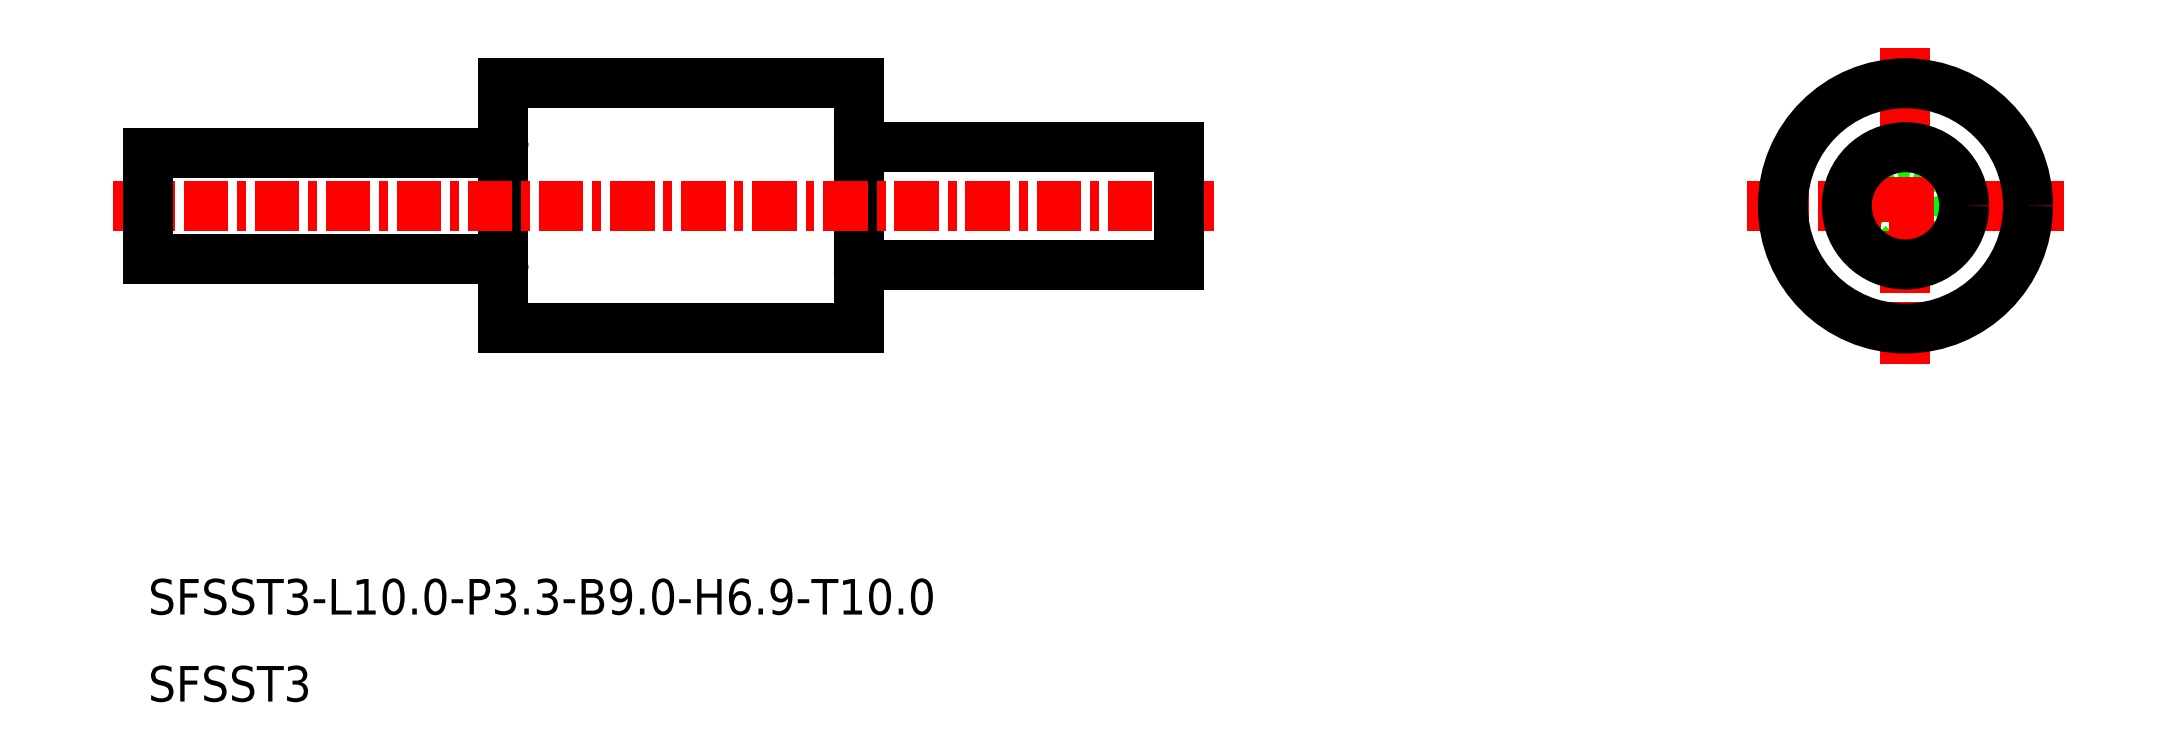
<metadata>
{"format":"dxf","ext":"dxf","renderer":"ezdxf+matplotlib","layout":"modelspace","background":"white","min_lineweight":24,"dpi":150}
</metadata>
<code>
0
SECTION
2
ENTITIES
0
CIRCLE
8
0
10
-995.3
20
-575.8
30
0
40
1.5
0
ARC
8
0
10
-1035
20
-574
30
0
40
0.3
50
270
51
360
0
ARC
8
0
10
-1024
20
-573.8
30
0
40
0.3
50
180
51
270
0
ARC
8
0
10
-1035
20
-577.6
30
0
40
0.3
50
0
51
90
0
TEXT
8
0
10
-1045
20
-589.7
30
0
40
1
1
SFSST3
0
TEXT
8
0
10
-1045
20
-587.3
30
0
40
1
1
SFSST3-L10-P3.3-B9-H6.9-T10
0
LINE
8
CENTER
10
-995.3
20
-580.2
30
0
11
-995.3
21
-571.3
31
0
0
LINE
8
CENTER
10
-999.7
20
-575.8
30
0
11
-990.8
21
-575.8
31
0
0
LINE
8
0
10
-1035
20
-579.2
30
0
11
-1035
21
-572.3
31
0
0
LINE
8
0
10
-1025
20
-579.2
30
0
11
-1025
21
-572.3
31
0
0
LINE
8
0
10
-1035
20
-579.2
30
0
11
-1025
21
-579.2
31
0
0
LINE
8
0
10
-1035
20
-572.3
30
0
11
-1025
21
-572.3
31
0
0
LINE
8
0
10
-1035
20
-577.3
30
0
11
-1045
21
-577.3
31
0
0
LINE
8
0
10
-1035
20
-574.3
30
0
11
-1045
21
-574.3
31
0
0
LINE
8
0
10
-1016
20
-574.1
30
0
11
-1024
21
-574.1
31
0
0
LINE
8
CENTER
10
-1046
20
-575.8
30
0
11
-1015
21
-575.8
31
0
0
LINE
8
0
10
-1045
20
-574.3
30
0
11
-1045
21
-577.3
31
0
0
LINE
8
0
10
-1016
20
-577.4
30
0
11
-1024
21
-577.4
31
0
0
ARC
8
0
10
-1024
20
-577.7
30
0
40
0.3
50
90
51
180
0
LINE
8
0
10
-1016
20
-577.4
30
0
11
-1016
21
-574.1
31
0
0
CIRCLE
8
0
10
-995.3
20
-575.8
30
0
40
1.65
0
CIRCLE
8
0
10
-995.3
20
-575.8
30
0
40
3.45
0
ENDSEC
0
EOF

</code>
